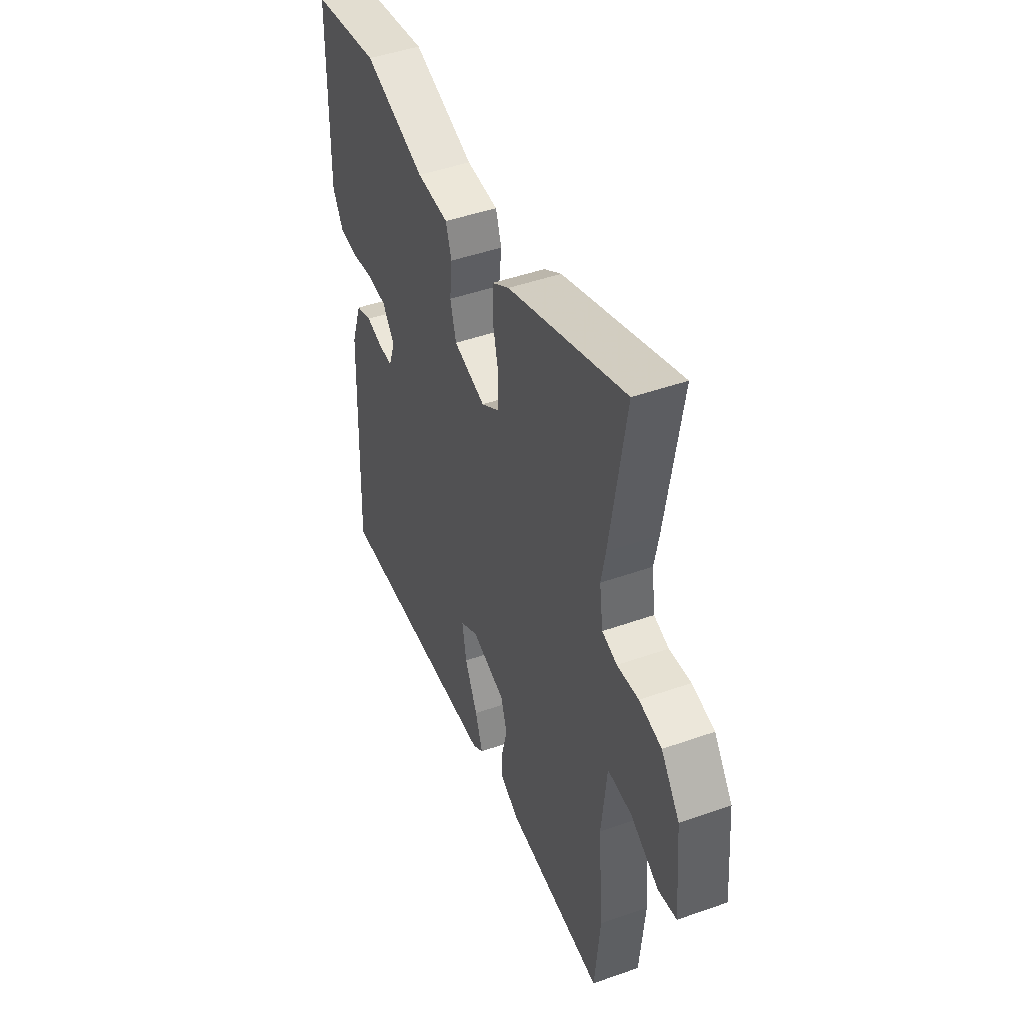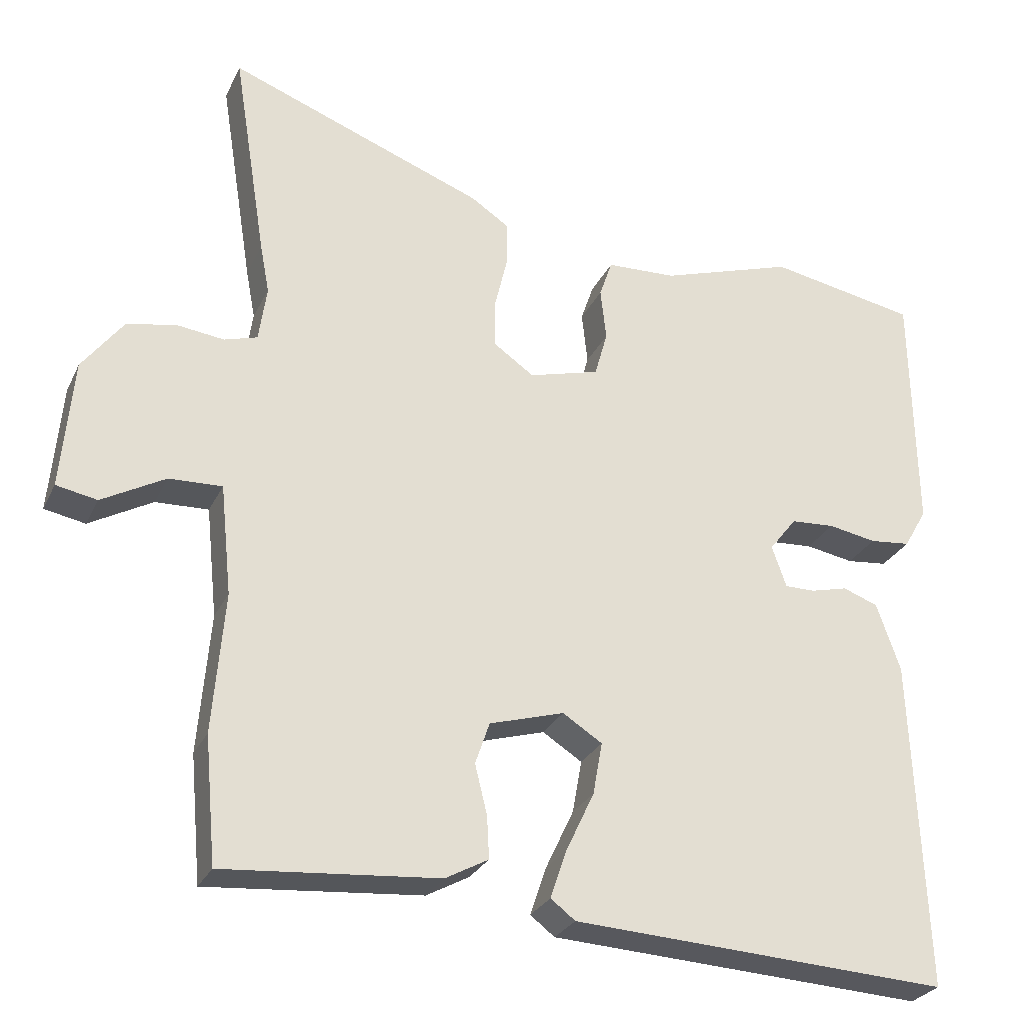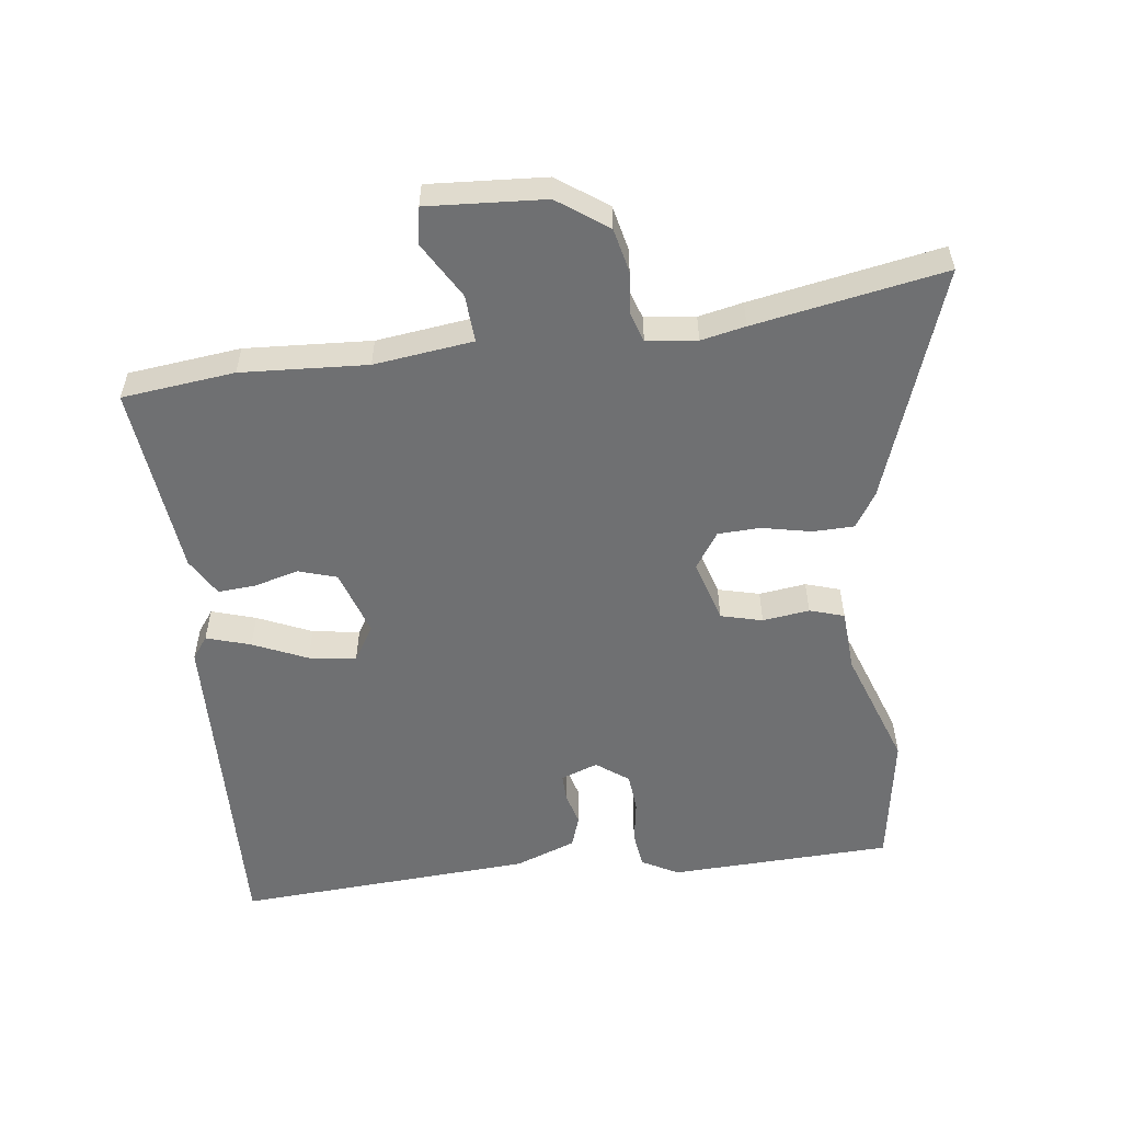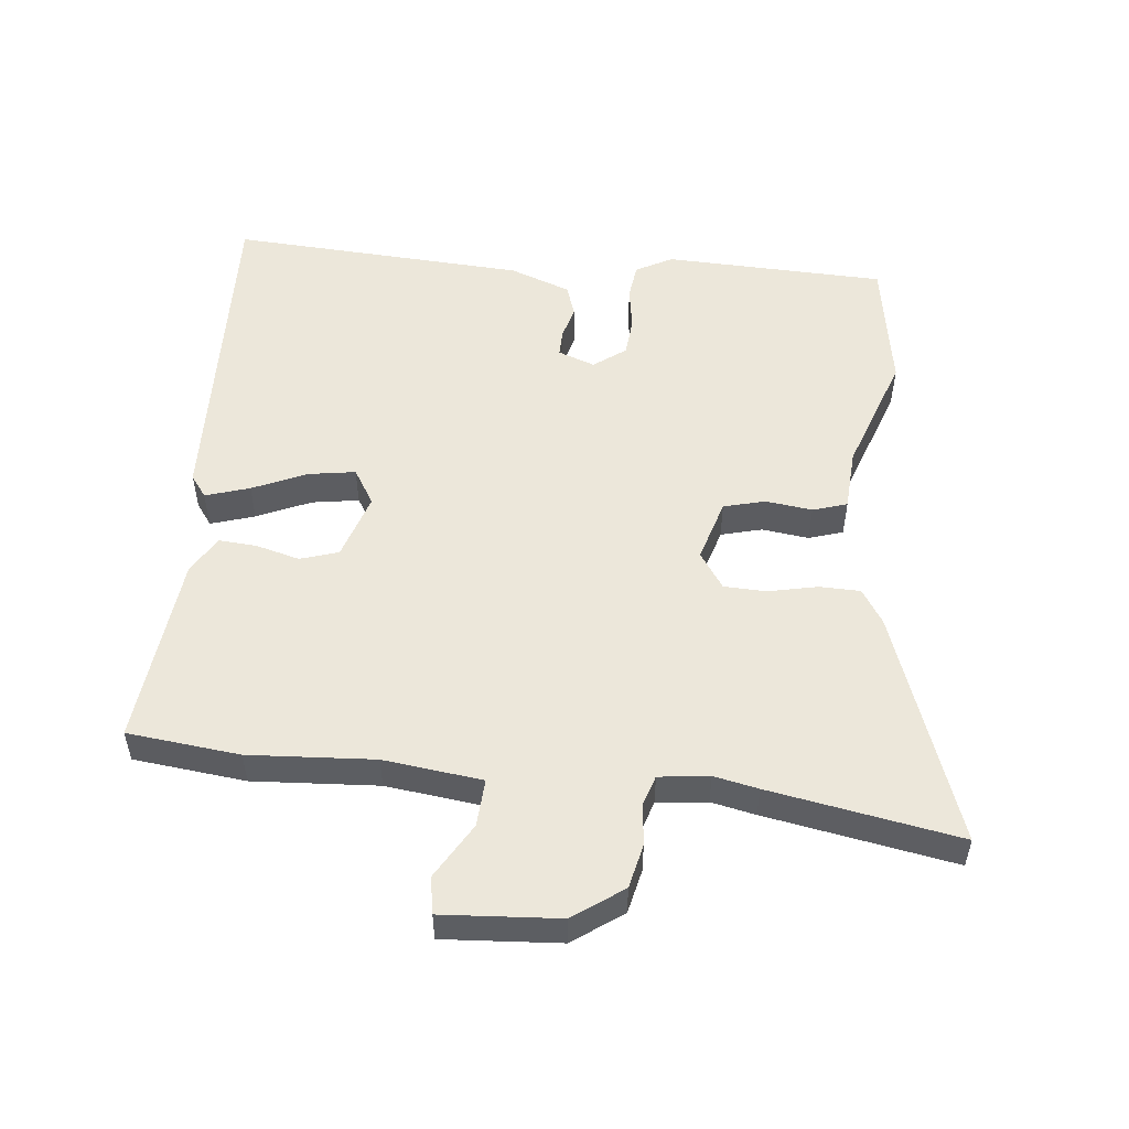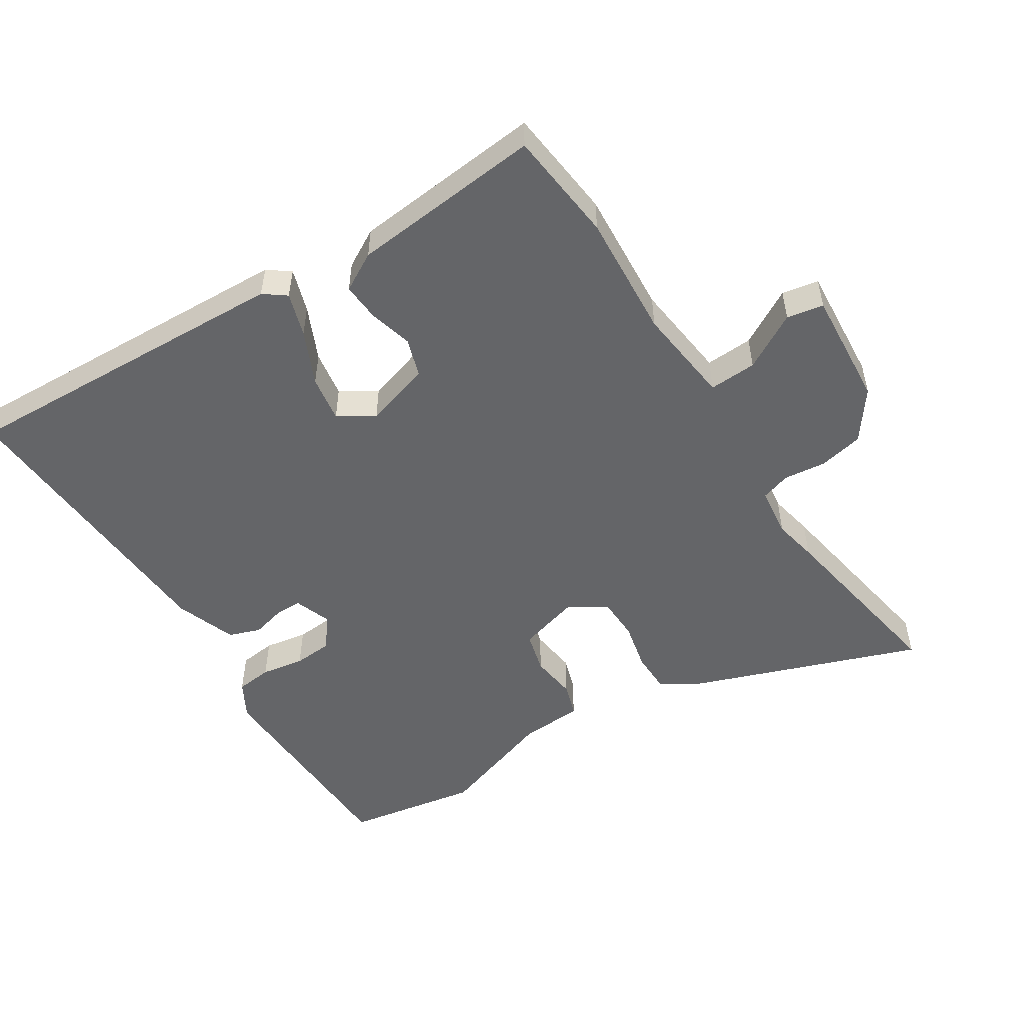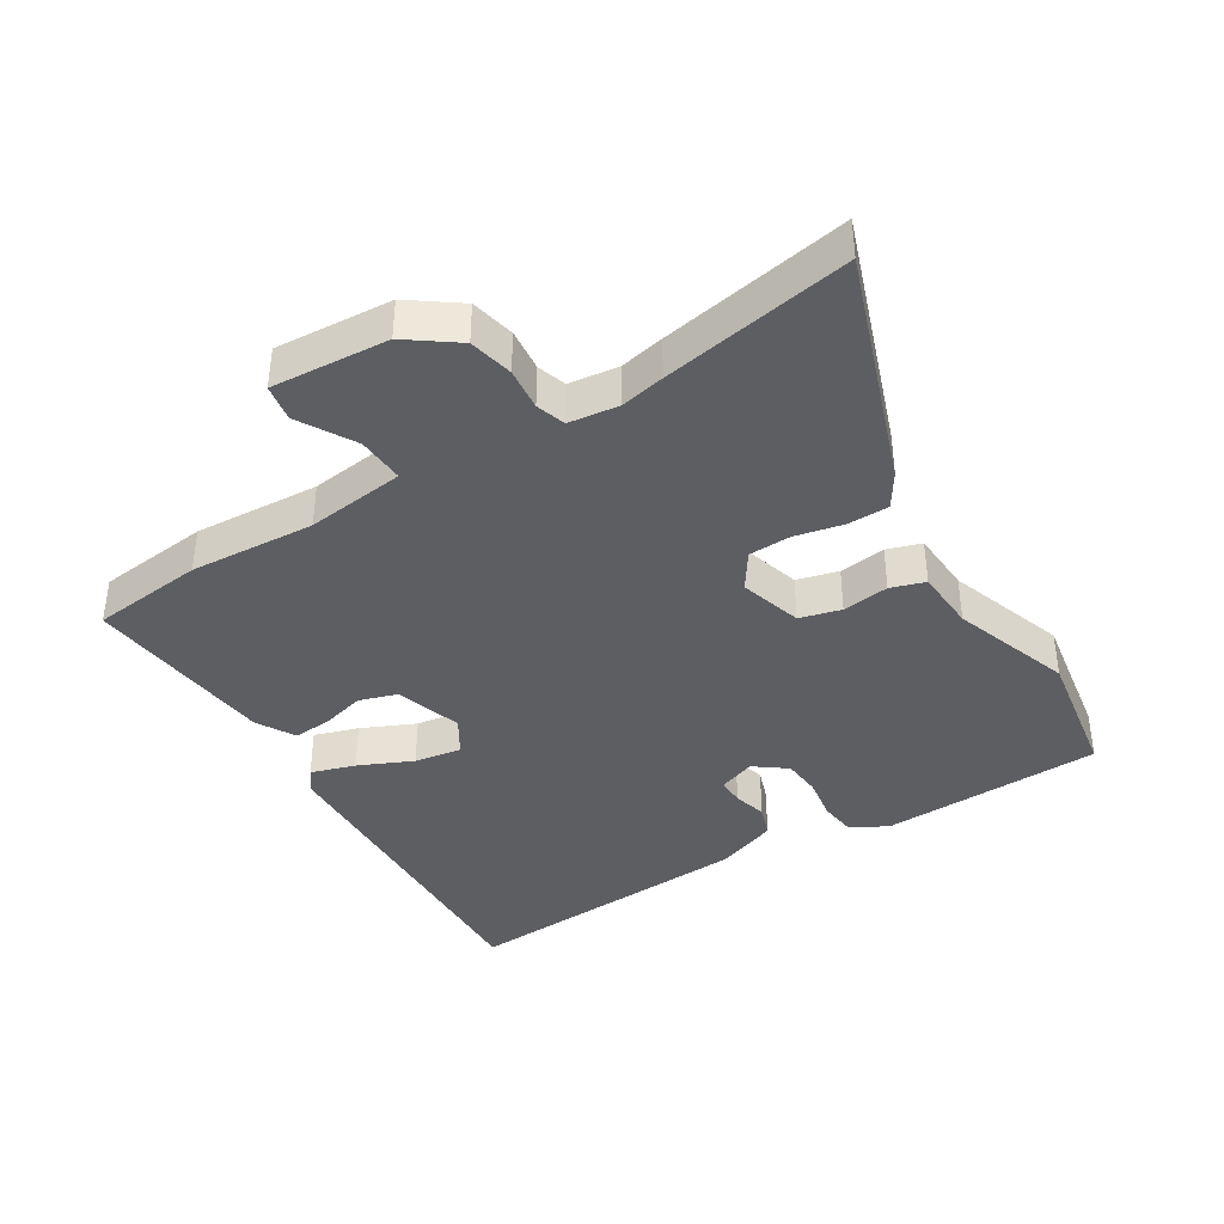
<metadata>
{"format":"obj","ext":"obj","renderer":"f3d","projection":"perspective","resolution":1024,"background":"white","views":[{"elev":46.5,"azim":-111.9,"up":"+Z"},{"elev":-27.8,"azim":-21.4,"up":"+Z"},{"elev":-54.9,"azim":-81.5,"up":"+Y"},{"elev":52.5,"azim":-83.0,"up":"+Y"},{"elev":-51.5,"azim":-146.8,"up":"+Y"},{"elev":-39.4,"azim":-57.3,"up":"+Y"}]}
</metadata>
<code>
v 0.335 0.07 0.53
v 0.542 0.07 0.492
v 0.547 0.07 0.146
v 0.515 0.07 0.09
v 0.458 0.07 0.084
v 0.391 0.07 0.096
v 0.33 0.07 0.092
v 0.292 0.07 0.043
v 0.312 0.07 -0.015
v 0.354 0.07 -0.015
v 0.406 0.07 -0.002
v 0.455 0.07 -0.02
v 0.488 0.07 -0.115
v 0.506 0.07 -0.577
v -0.019 0.07 -0.549
v -0.053 0.07 -0.523
v -0.03 0.07 -0.455
v 0.009 0.07 -0.372
v 0.022 0.07 -0.299
v -0.033 0.07 -0.264
v -0.137 0.07 -0.295
v -0.157 0.07 -0.354
v -0.14 0.07 -0.423
v -0.137 0.07 -0.482
v -0.197 0.07 -0.515
v -0.496 0.07 -0.541
v -0.512 0.07 -0.366
v -0.496 0.07 -0.171
v -0.512 0.07 -0.017
v -0.586 0.07 -0.02
v -0.674 0.07 -0.069
v -0.731 0.07 -0.058
v -0.715 0.07 0.124
v -0.658 0.07 0.2
v -0.589 0.07 0.214
v -0.523 0.07 0.206
v -0.477 0.07 0.22
v -0.466 0.07 0.298
v -0.479 0.07 0.367
v -0.526 0.07 0.663
v -0.167 0.07 0.528
v -0.114 0.07 0.493
v -0.114 0.07 0.429
v -0.132 0.07 0.353
v -0.131 0.07 0.287
v -0.075 0.07 0.248
v 0.023 0.07 0.275
v 0.041 0.07 0.339
v 0.033 0.07 0.412
v 0.051 0.07 0.465
v 0.148 0.07 0.469
v 0.335 0 0.53
v 0.542 0 0.492
v 0.547 0 0.146
v 0.515 0 0.09
v 0.458 0 0.084
v 0.391 0 0.096
v 0.33 0 0.092
v 0.292 0 0.043
v 0.312 0 -0.015
v 0.354 0 -0.015
v 0.406 0 -0.002
v 0.455 0 -0.02
v 0.488 0 -0.115
v 0.506 0 -0.577
v -0.019 0 -0.549
v -0.053 0 -0.523
v -0.03 0 -0.455
v 0.009 0 -0.372
v 0.022 0 -0.299
v -0.033 0 -0.264
v -0.137 0 -0.295
v -0.157 0 -0.354
v -0.14 0 -0.423
v -0.137 0 -0.482
v -0.197 0 -0.515
v -0.496 0 -0.541
v -0.512 0 -0.366
v -0.496 0 -0.171
v -0.512 0 -0.017
v -0.586 0 -0.02
v -0.674 0 -0.069
v -0.731 0 -0.058
v -0.715 0 0.124
v -0.658 0 0.2
v -0.589 0 0.214
v -0.523 0 0.206
v -0.477 0 0.22
v -0.466 0 0.298
v -0.479 0 0.367
v -0.526 0 0.663
v -0.167 0 0.528
v -0.114 0 0.493
v -0.114 0 0.429
v -0.132 0 0.353
v -0.131 0 0.287
v -0.075 0 0.248
v 0.023 0 0.275
v 0.041 0 0.339
v 0.033 0 0.412
v 0.051 0 0.465
v 0.148 0 0.469
f 48 49 50 51
f 4 5 6
f 3 4 6
f 2 3 6
f 1 2 6
f 51 1 6
f 48 51 6
f 47 48 6
f 46 47 6 7
f 42 43 44
f 41 42 44
f 40 41 44
f 39 40 44
f 38 39 44
f 37 38 44 45
f 36 37 45 46
f 34 35 36
f 33 34 36
f 32 33 36
f 31 32 36
f 30 31 36
f 46 7 8
f 36 46 8
f 30 36 8
f 29 30 8
f 26 27 28
f 25 26 28
f 24 25 28
f 23 24 28
f 22 23 28
f 21 22 28 29
f 16 17 18
f 15 16 18
f 14 15 18
f 13 14 18
f 12 13 18
f 11 12 18
f 10 11 18
f 9 10 18 19
f 29 8 9
f 21 29 9
f 20 21 9
f 9 19 20
f 102 101 100 99
f 57 56 55
f 57 55 54
f 57 54 53
f 57 53 52
f 57 52 102
f 57 102 99
f 57 99 98
f 58 57 98 97
f 95 94 93
f 95 93 92
f 95 92 91
f 95 91 90
f 95 90 89
f 96 95 89 88
f 97 96 88 87
f 87 86 85
f 87 85 84
f 87 84 83
f 87 83 82
f 87 82 81
f 59 58 97
f 59 97 87
f 59 87 81
f 59 81 80
f 79 78 77
f 79 77 76
f 79 76 75
f 79 75 74
f 79 74 73
f 80 79 73 72
f 69 68 67
f 69 67 66
f 69 66 65
f 69 65 64
f 69 64 63
f 69 63 62
f 69 62 61
f 70 69 61 60
f 60 59 80
f 60 80 72
f 60 72 71
f 71 70 60
f 1 52 53 2
f 2 53 54 3
f 3 54 55 4
f 4 55 56 5
f 5 56 57 6
f 6 57 58 7
f 7 58 59 8
f 8 59 60 9
f 9 60 61 10
f 10 61 62 11
f 11 62 63 12
f 12 63 64 13
f 13 64 65 14
f 14 65 66 15
f 15 66 67 16
f 16 67 68 17
f 17 68 69 18
f 18 69 70 19
f 19 70 71 20
f 20 71 72 21
f 21 72 73 22
f 22 73 74 23
f 23 74 75 24
f 24 75 76 25
f 25 76 77 26
f 26 77 78 27
f 27 78 79 28
f 28 79 80 29
f 29 80 81 30
f 30 81 82 31
f 31 82 83 32
f 32 83 84 33
f 33 84 85 34
f 34 85 86 35
f 35 86 87 36
f 36 87 88 37
f 37 88 89 38
f 38 89 90 39
f 39 90 91 40
f 40 91 92 41
f 41 92 93 42
f 42 93 94 43
f 43 94 95 44
f 44 95 96 45
f 45 96 97 46
f 46 97 98 47
f 47 98 99 48
f 48 99 100 49
f 49 100 101 50
f 50 101 102 51
f 51 102 52 1

</code>
